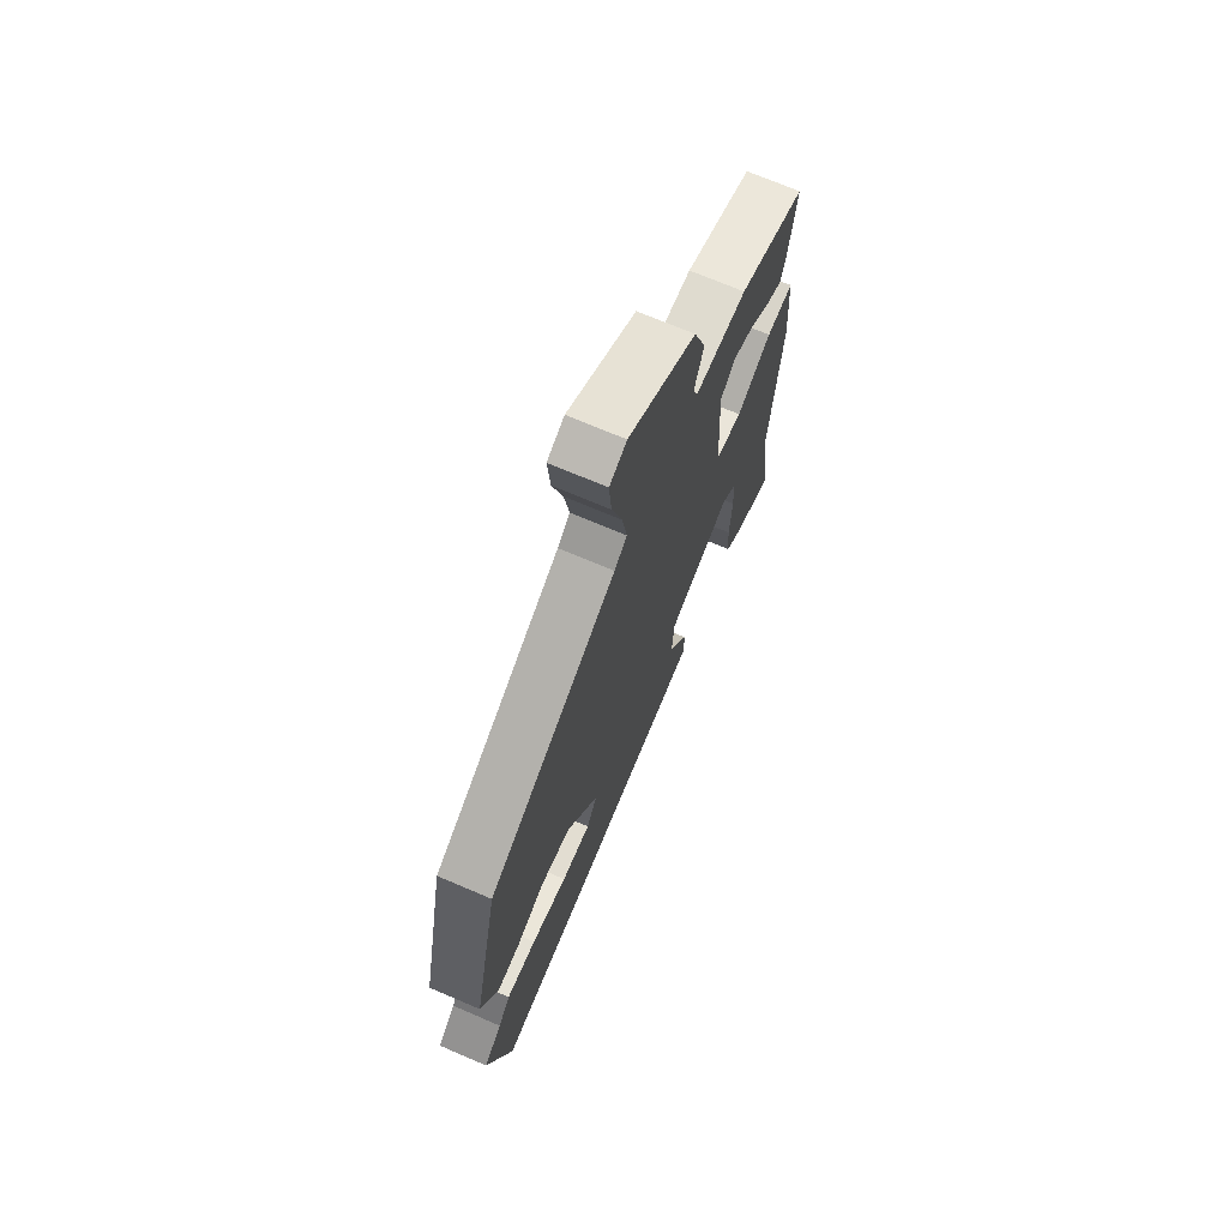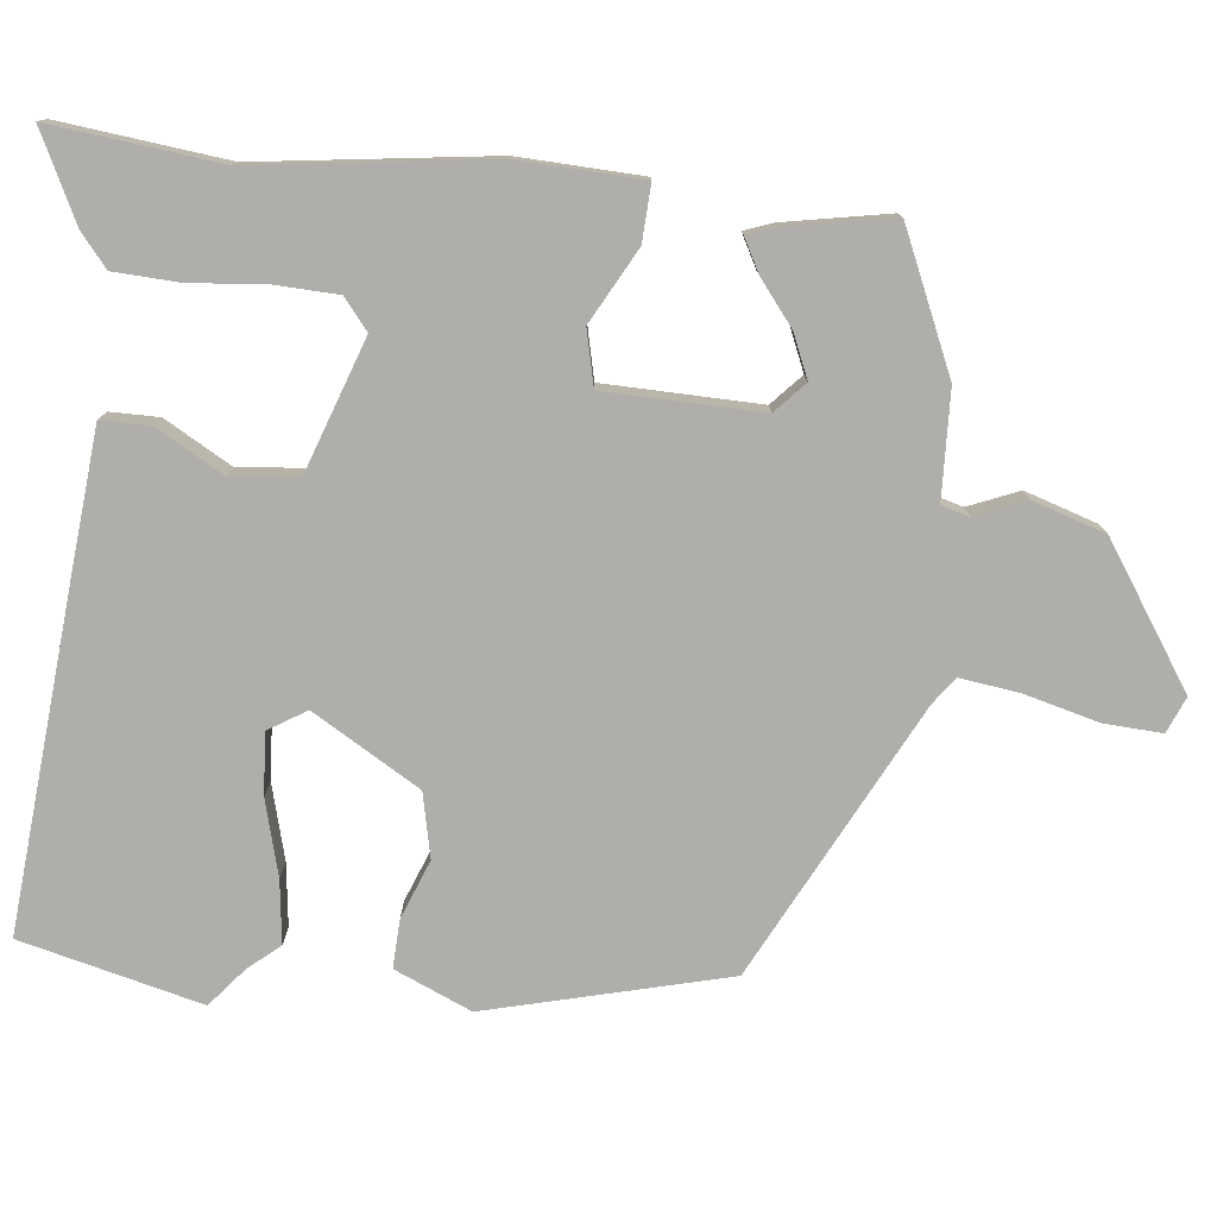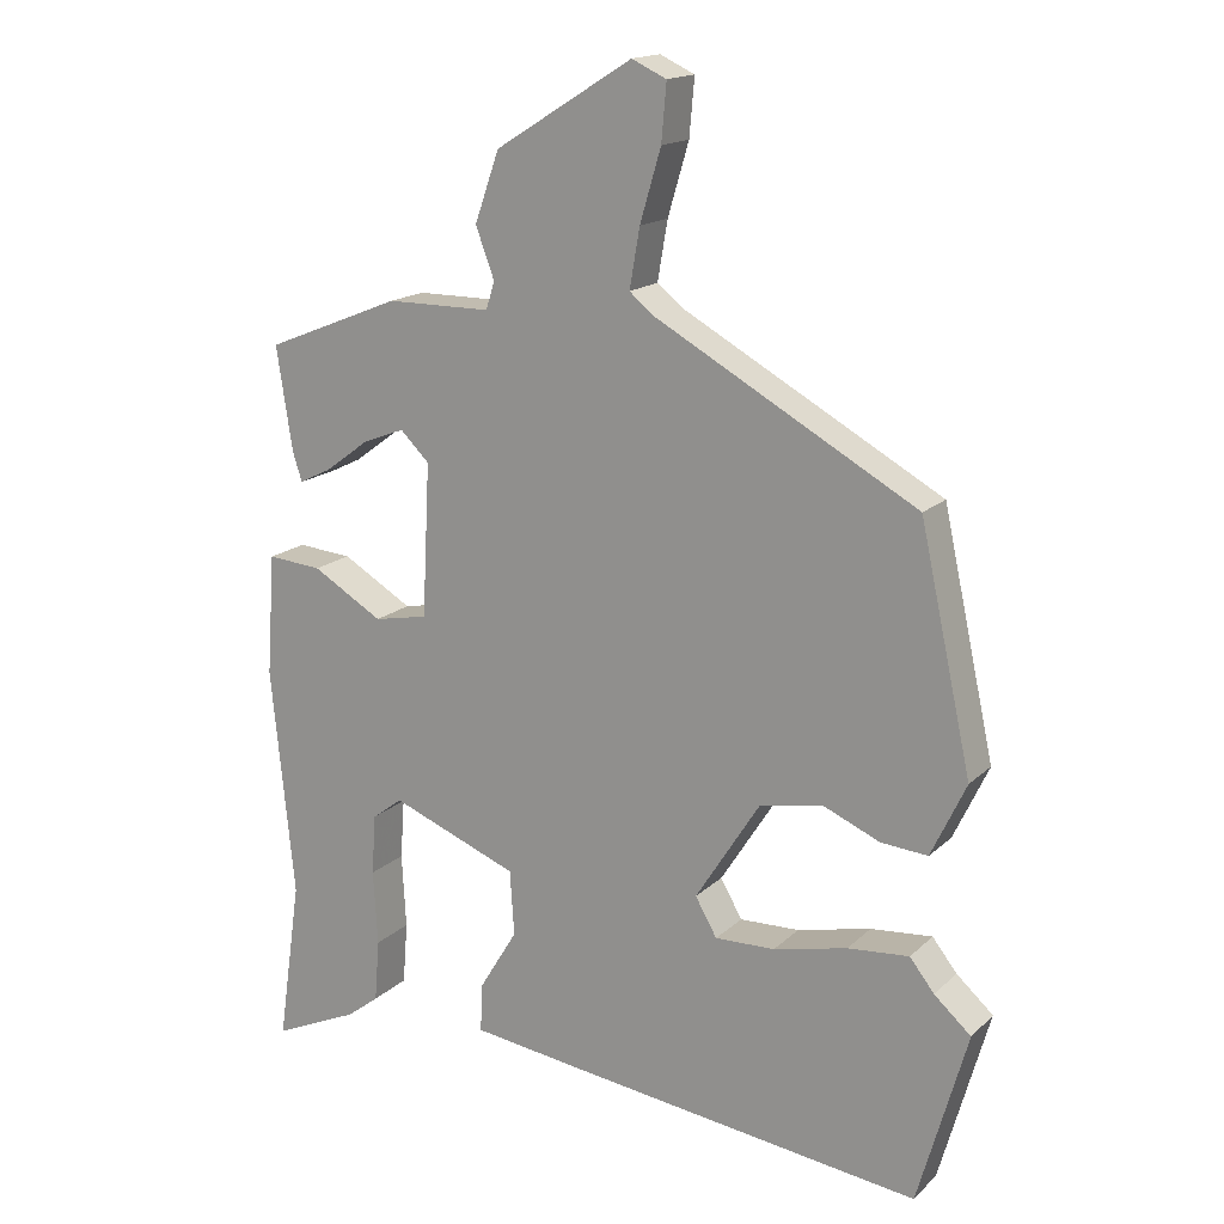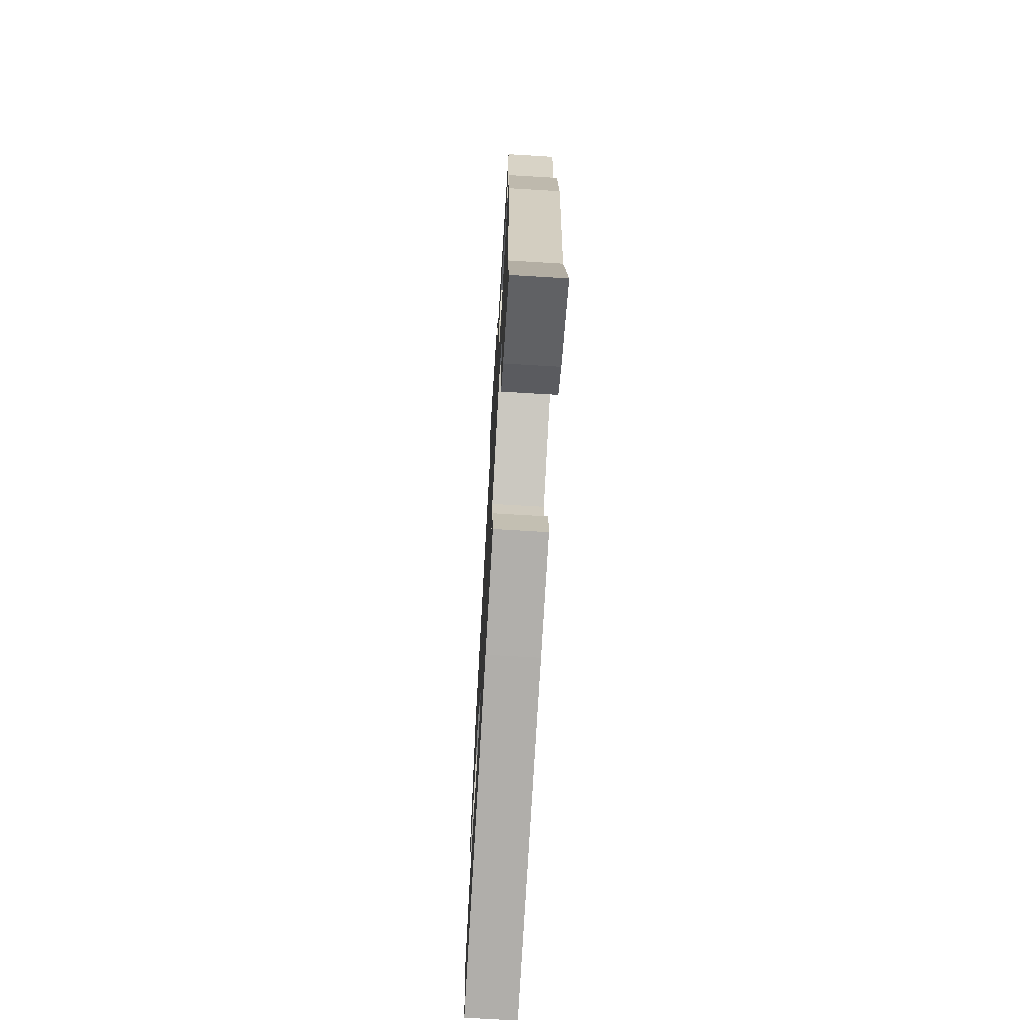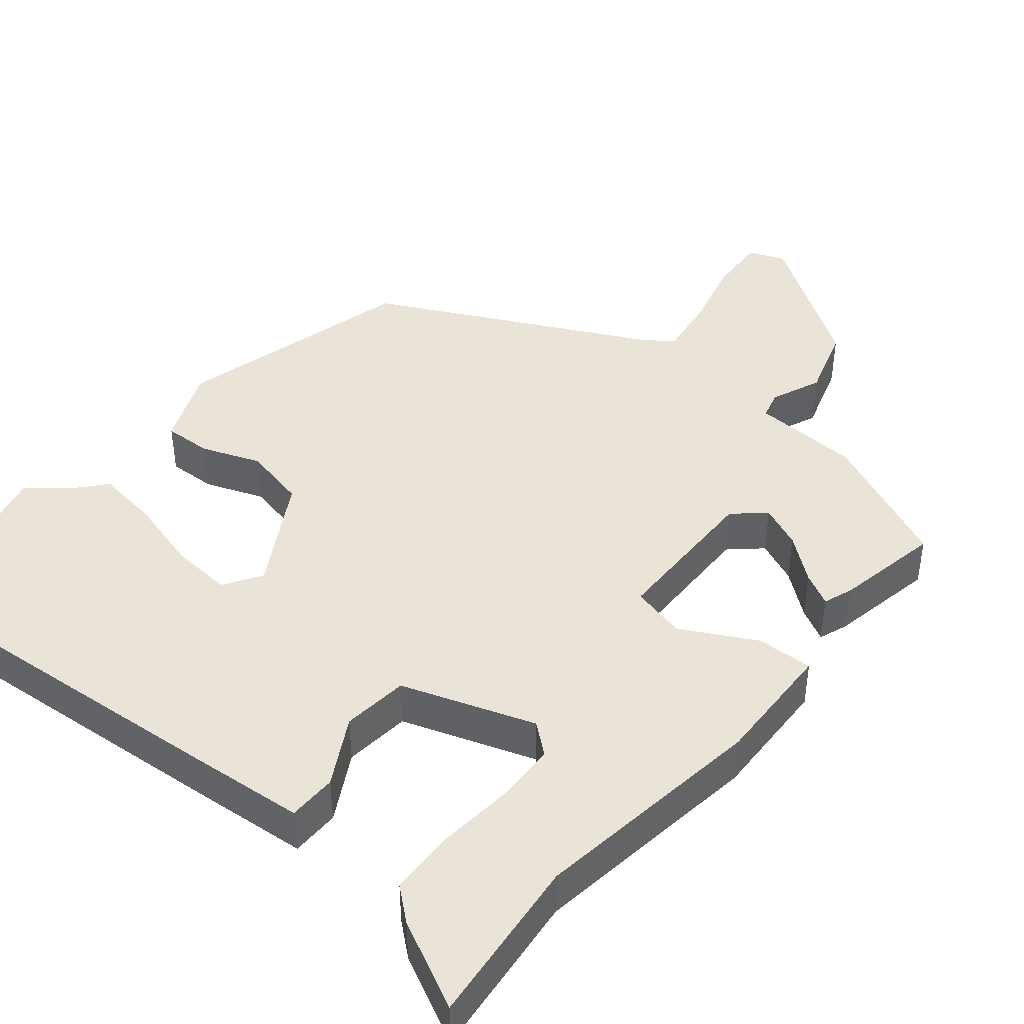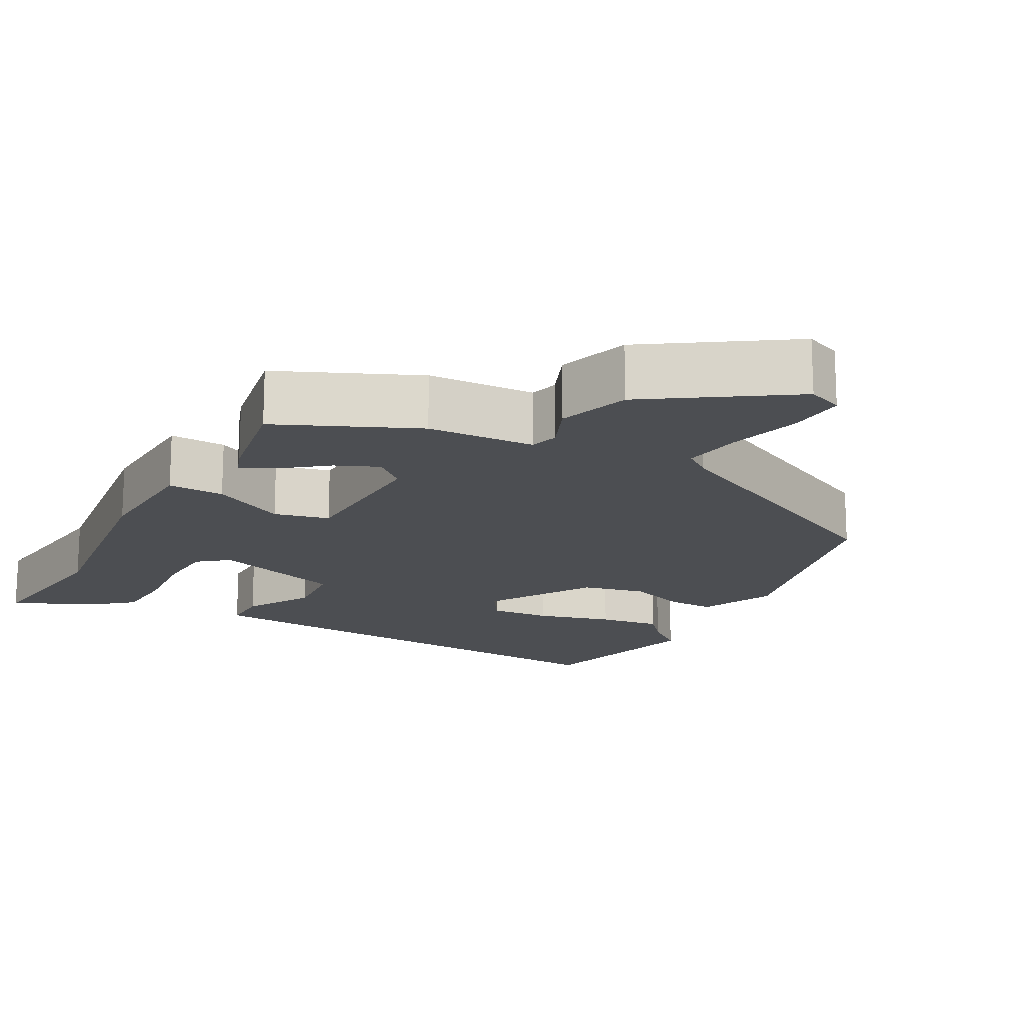
<metadata>
{"format":"obj","ext":"obj","renderer":"f3d","projection":"perspective","resolution":1024,"background":"white","views":[{"elev":70.7,"azim":113.2,"up":"+Z"},{"elev":-77.9,"azim":-94.4,"up":"+Y"},{"elev":16.7,"azim":30.1,"up":"+Z"},{"elev":-71.1,"azim":-93.4,"up":"+Z"},{"elev":43.0,"azim":-138.3,"up":"+Y"},{"elev":-16.6,"azim":-26.7,"up":"+Y"}]}
</metadata>
<code>
v 0.549 0.07 -0.327
v 0.481 0.07 -0.569
v -0.008 0.07 -0.511
v -0.169 0.07 -0.491
v -0.167 0.07 -0.425
v -0.113 0.07 -0.336
v -0.119 0.07 -0.246
v -0.296 0.07 -0.178
v -0.338 0.07 -0.21
v -0.344 0.07 -0.294
v -0.338 0.07 -0.398
v -0.345 0.07 -0.485
v -0.39 0.07 -0.52
v -0.511 0.07 -0.575
v -0.478 0.07 -0.348
v -0.51 0.07 -0.029
v -0.498 0.07 0.139
v -0.422 0.07 0.133
v -0.324 0.07 0.076
v -0.249 0.07 0.091
v -0.238 0.07 0.302
v -0.278 0.07 0.341
v -0.337 0.07 0.318
v -0.398 0.07 0.273
v -0.443 0.07 0.251
v -0.456 0.07 0.291
v -0.478 0.07 0.434
v -0.289 0.07 0.51
v -0.144 0.07 0.511
v -0.132 0.07 0.549
v -0.158 0.07 0.618
v -0.124 0.07 0.714
v 0.066 0.07 0.832
v 0.114 0.07 0.81
v 0.107 0.07 0.732
v 0.078 0.07 0.634
v 0.064 0.07 0.553
v 0.099 0.07 0.525
v 0.46 0.07 0.326
v 0.532 0.07 0
v 0.484 0.07 -0.102
v 0.419 0.07 -0.097
v 0.341 0.07 -0.064
v 0.254 0.07 -0.08
v 0.164 0.07 -0.222
v 0.194 0.07 -0.274
v 0.277 0.07 -0.271
v 0.379 0.07 -0.247
v 0.464 0.07 -0.239
v 0.498 0.07 -0.282
v 0.549 0 -0.327
v 0.481 0 -0.569
v -0.008 0 -0.511
v -0.169 0 -0.491
v -0.167 0 -0.425
v -0.113 0 -0.336
v -0.119 0 -0.246
v -0.296 0 -0.178
v -0.338 0 -0.21
v -0.344 0 -0.294
v -0.338 0 -0.398
v -0.345 0 -0.485
v -0.39 0 -0.52
v -0.511 0 -0.575
v -0.478 0 -0.348
v -0.51 0 -0.029
v -0.498 0 0.139
v -0.422 0 0.133
v -0.324 0 0.076
v -0.249 0 0.091
v -0.238 0 0.302
v -0.278 0 0.341
v -0.337 0 0.318
v -0.398 0 0.273
v -0.443 0 0.251
v -0.456 0 0.291
v -0.478 0 0.434
v -0.289 0 0.51
v -0.144 0 0.511
v -0.132 0 0.549
v -0.158 0 0.618
v -0.124 0 0.714
v 0.066 0 0.832
v 0.114 0 0.81
v 0.107 0 0.732
v 0.078 0 0.634
v 0.064 0 0.553
v 0.099 0 0.525
v 0.46 0 0.326
v 0.532 0 0
v 0.484 0 -0.102
v 0.419 0 -0.097
v 0.341 0 -0.064
v 0.254 0 -0.08
v 0.164 0 -0.222
v 0.194 0 -0.274
v 0.277 0 -0.271
v 0.379 0 -0.247
v 0.464 0 -0.239
v 0.498 0 -0.282
f 47 48 49 50
f 4 5 6
f 3 4 6
f 2 3 6
f 1 2 6
f 50 1 6
f 47 50 6
f 46 47 6
f 45 46 6 7
f 44 45 7 8
f 43 44 8
f 41 42 43
f 40 41 43
f 39 40 43
f 38 39 43
f 37 38 43 8
f 36 37 8 9
f 34 35 36
f 33 34 36
f 32 33 36
f 31 32 36
f 30 31 36
f 29 30 36
f 27 28 29
f 26 27 29
f 25 26 29
f 24 25 29
f 23 24 29
f 22 23 29 36
f 21 22 36
f 20 21 36
f 17 18 19
f 16 17 19
f 15 16 19
f 15 19 20
f 13 14 15
f 12 13 15
f 11 12 15
f 10 11 15
f 9 10 15
f 9 15 20 36
f 100 99 98 97
f 56 55 54
f 56 54 53
f 56 53 52
f 56 52 51
f 56 51 100
f 56 100 97
f 56 97 96
f 57 56 96 95
f 58 57 95 94
f 58 94 93
f 93 92 91
f 93 91 90
f 93 90 89
f 93 89 88
f 58 93 88 87
f 59 58 87 86
f 86 85 84
f 86 84 83
f 86 83 82
f 86 82 81
f 86 81 80
f 86 80 79
f 79 78 77
f 79 77 76
f 79 76 75
f 79 75 74
f 79 74 73
f 86 79 73 72
f 86 72 71
f 86 71 70
f 69 68 67
f 69 67 66
f 69 66 65
f 70 69 65
f 65 64 63
f 65 63 62
f 65 62 61
f 65 61 60
f 65 60 59
f 86 70 65 59
f 1 51 52 2
f 2 52 53 3
f 3 53 54 4
f 4 54 55 5
f 5 55 56 6
f 6 56 57 7
f 7 57 58 8
f 8 58 59 9
f 9 59 60 10
f 10 60 61 11
f 11 61 62 12
f 12 62 63 13
f 13 63 64 14
f 14 64 65 15
f 15 65 66 16
f 16 66 67 17
f 17 67 68 18
f 18 68 69 19
f 19 69 70 20
f 20 70 71 21
f 21 71 72 22
f 22 72 73 23
f 23 73 74 24
f 24 74 75 25
f 25 75 76 26
f 26 76 77 27
f 27 77 78 28
f 28 78 79 29
f 29 79 80 30
f 30 80 81 31
f 31 81 82 32
f 32 82 83 33
f 33 83 84 34
f 34 84 85 35
f 35 85 86 36
f 36 86 87 37
f 37 87 88 38
f 38 88 89 39
f 39 89 90 40
f 40 90 91 41
f 41 91 92 42
f 42 92 93 43
f 43 93 94 44
f 44 94 95 45
f 45 95 96 46
f 46 96 97 47
f 47 97 98 48
f 48 98 99 49
f 49 99 100 50
f 50 100 51 1

</code>
